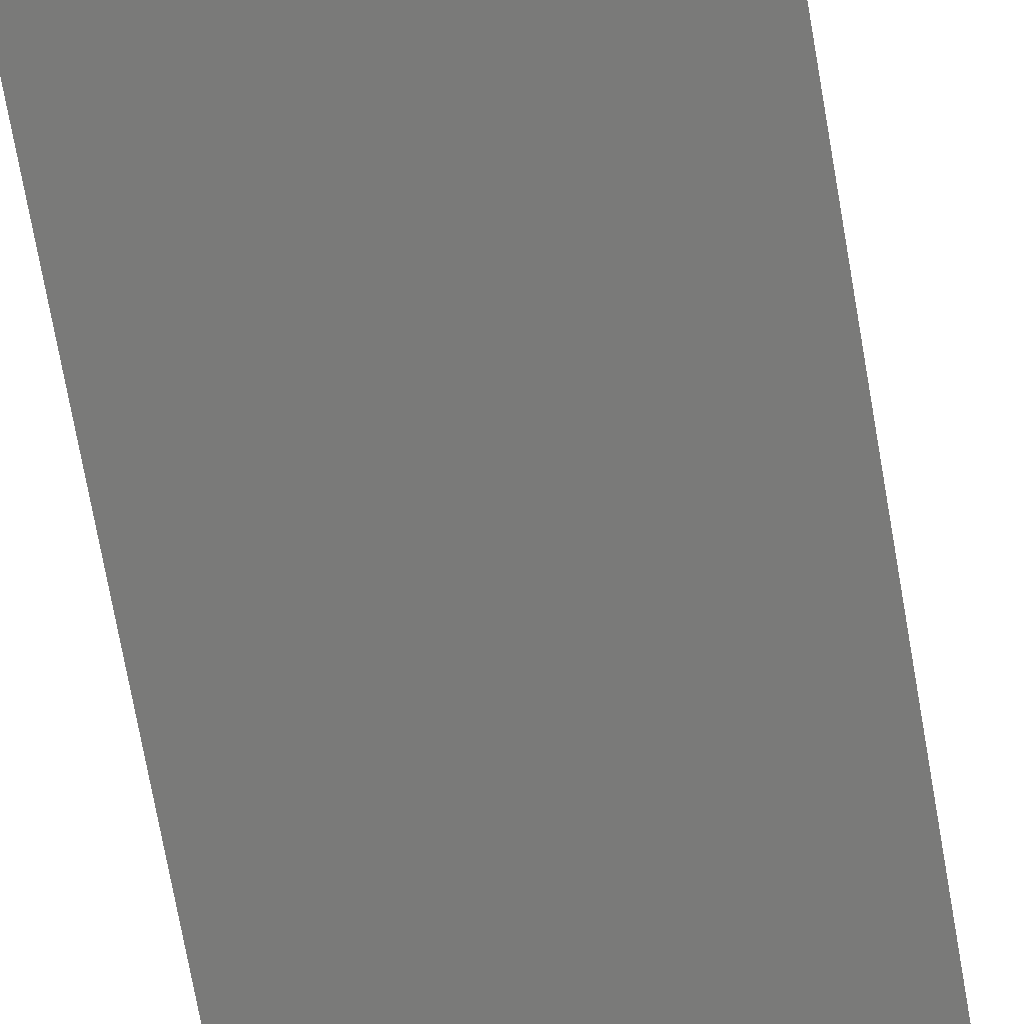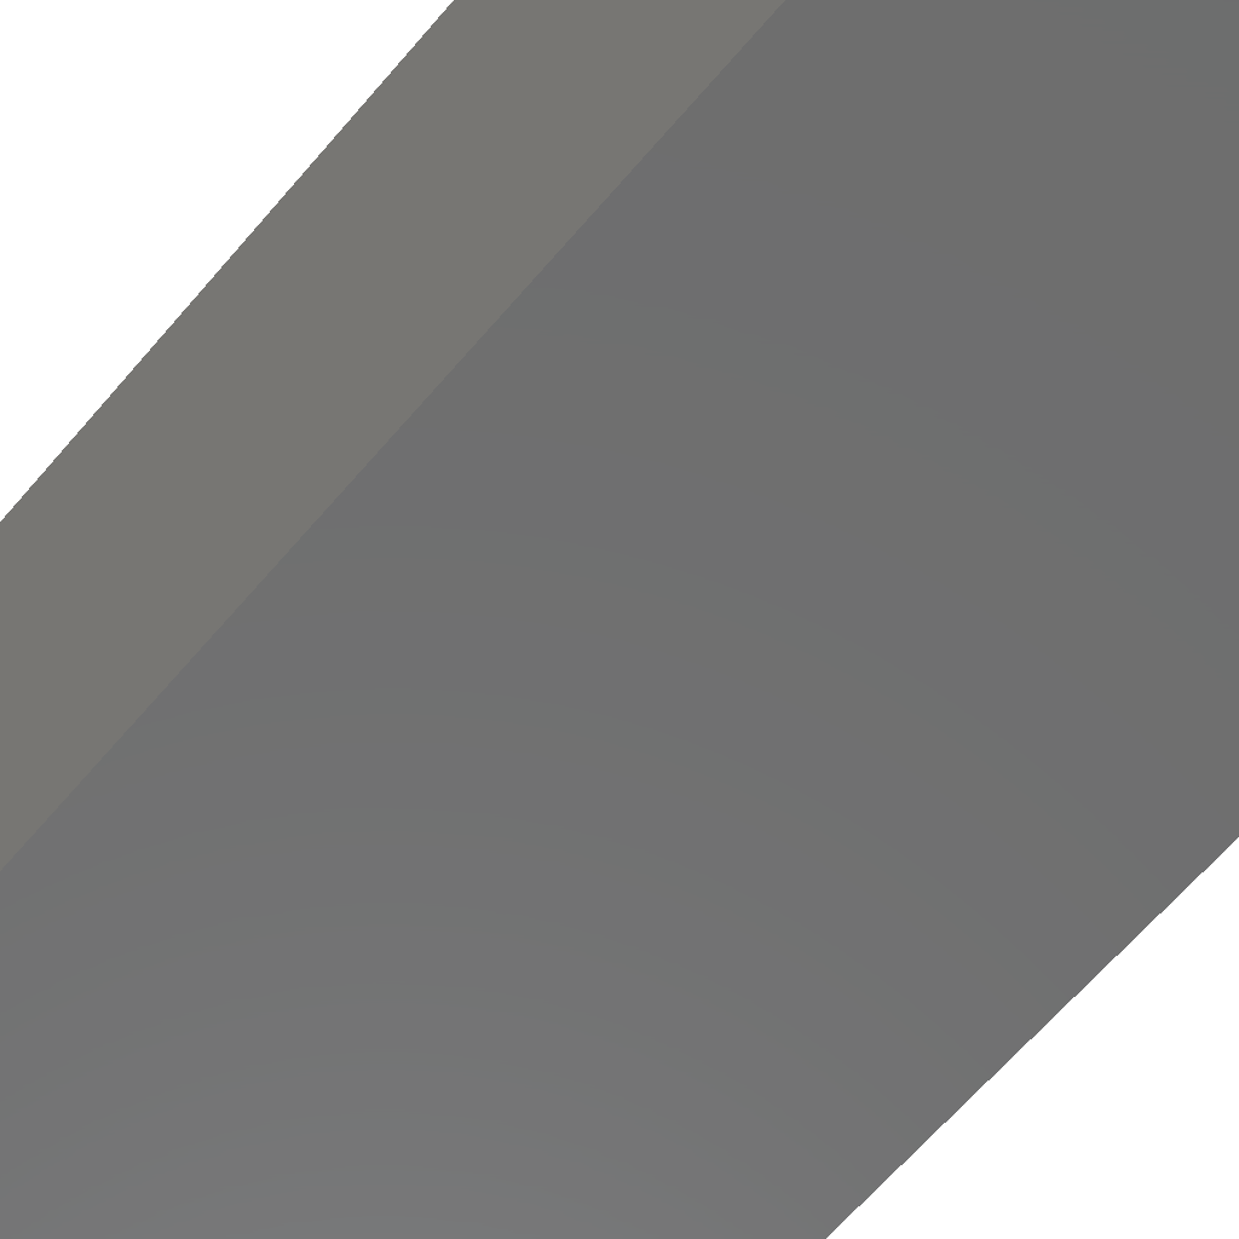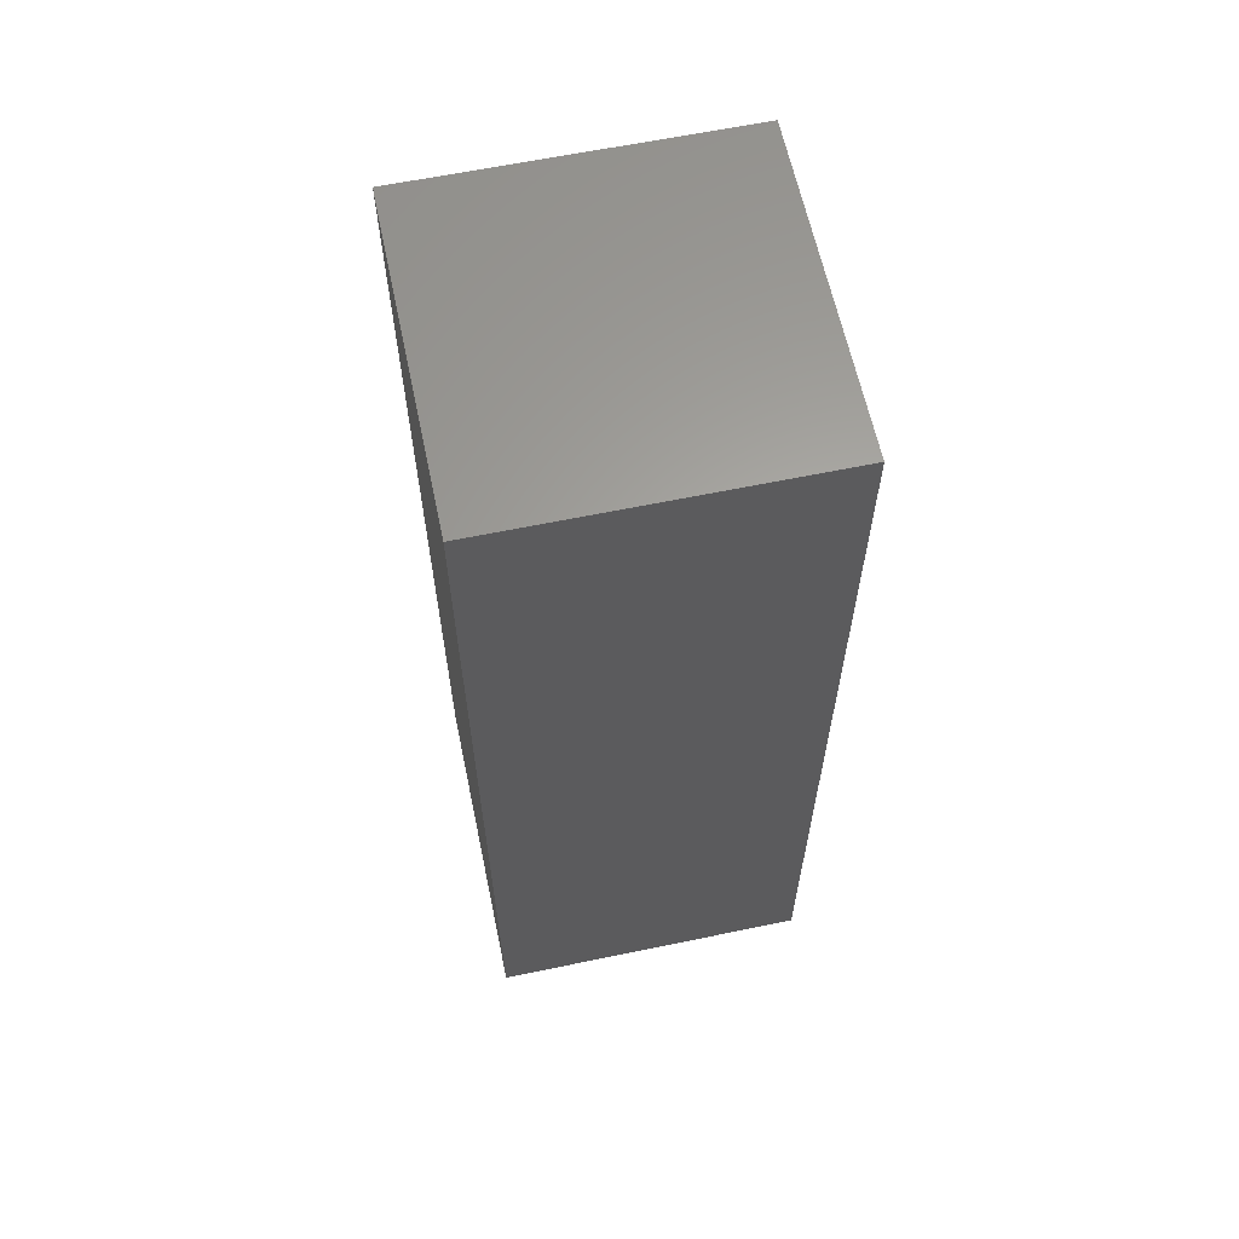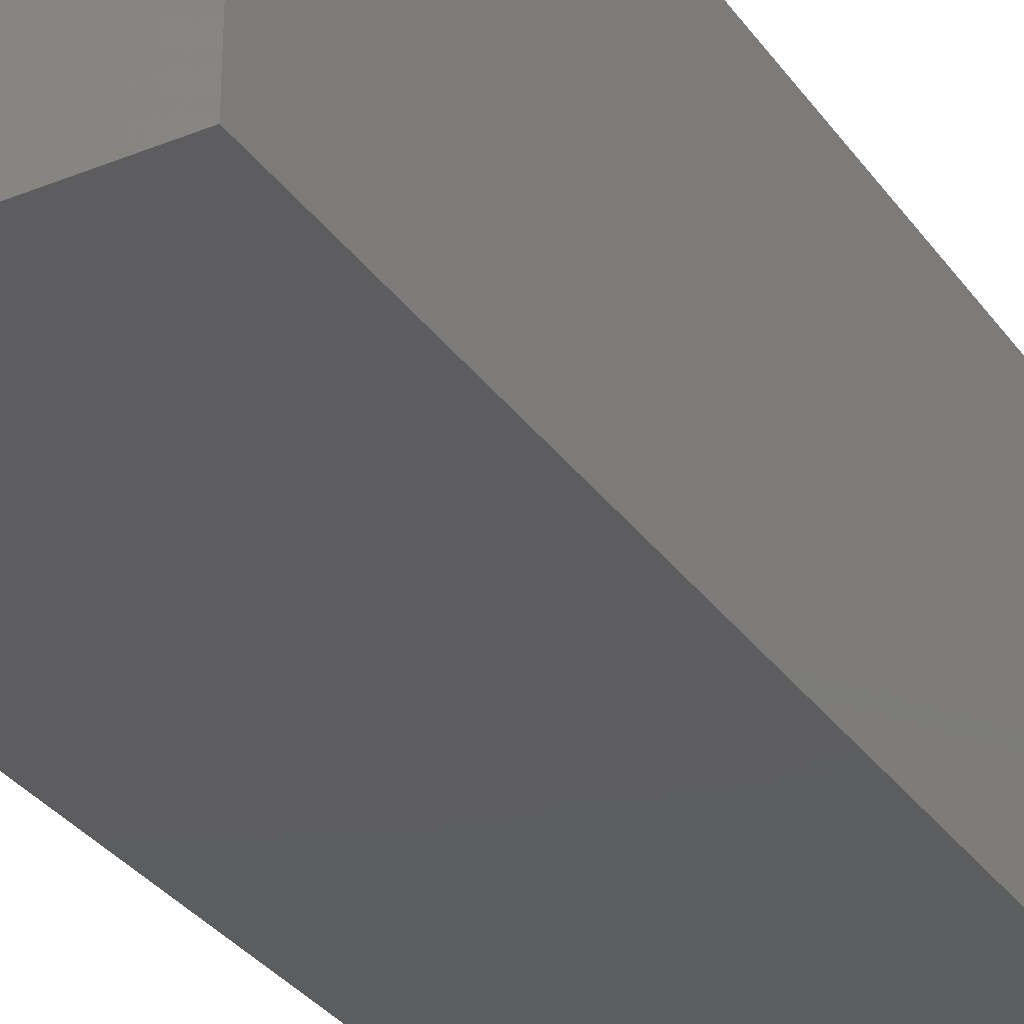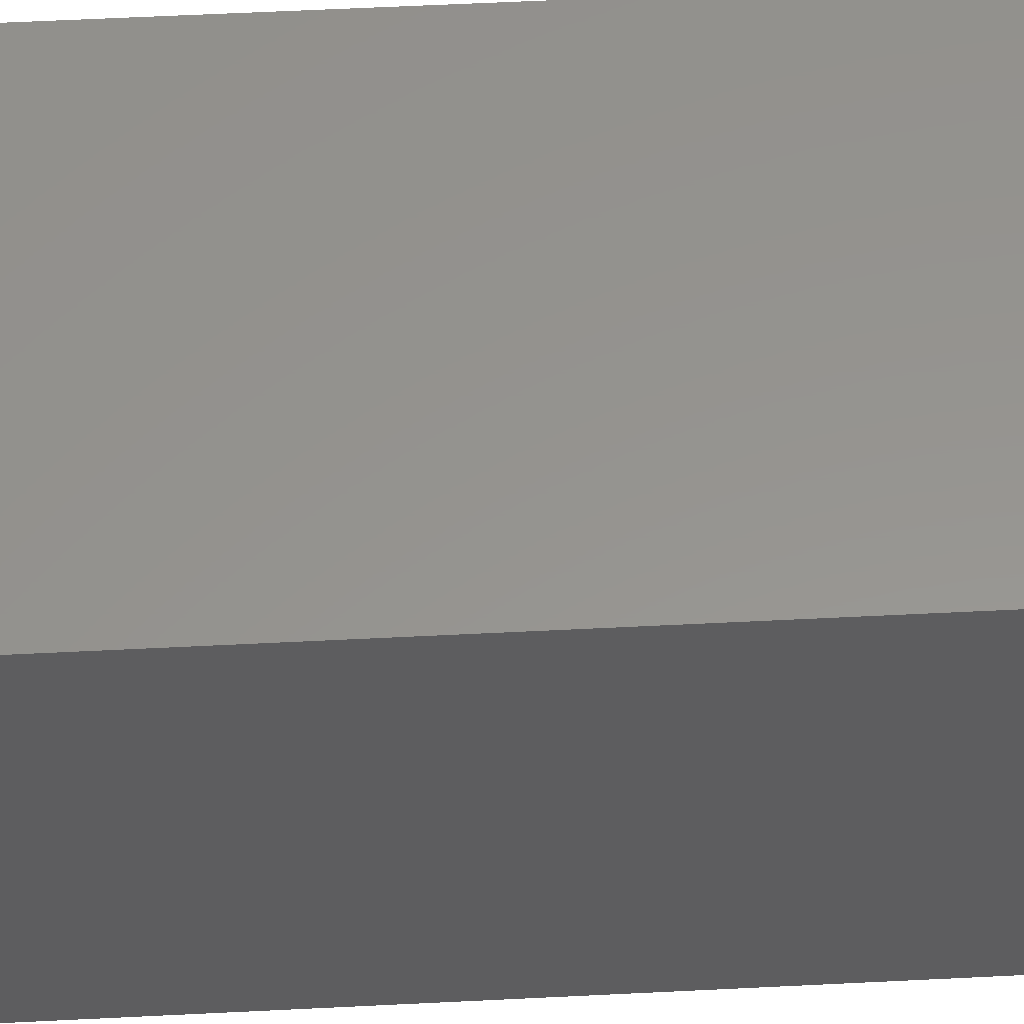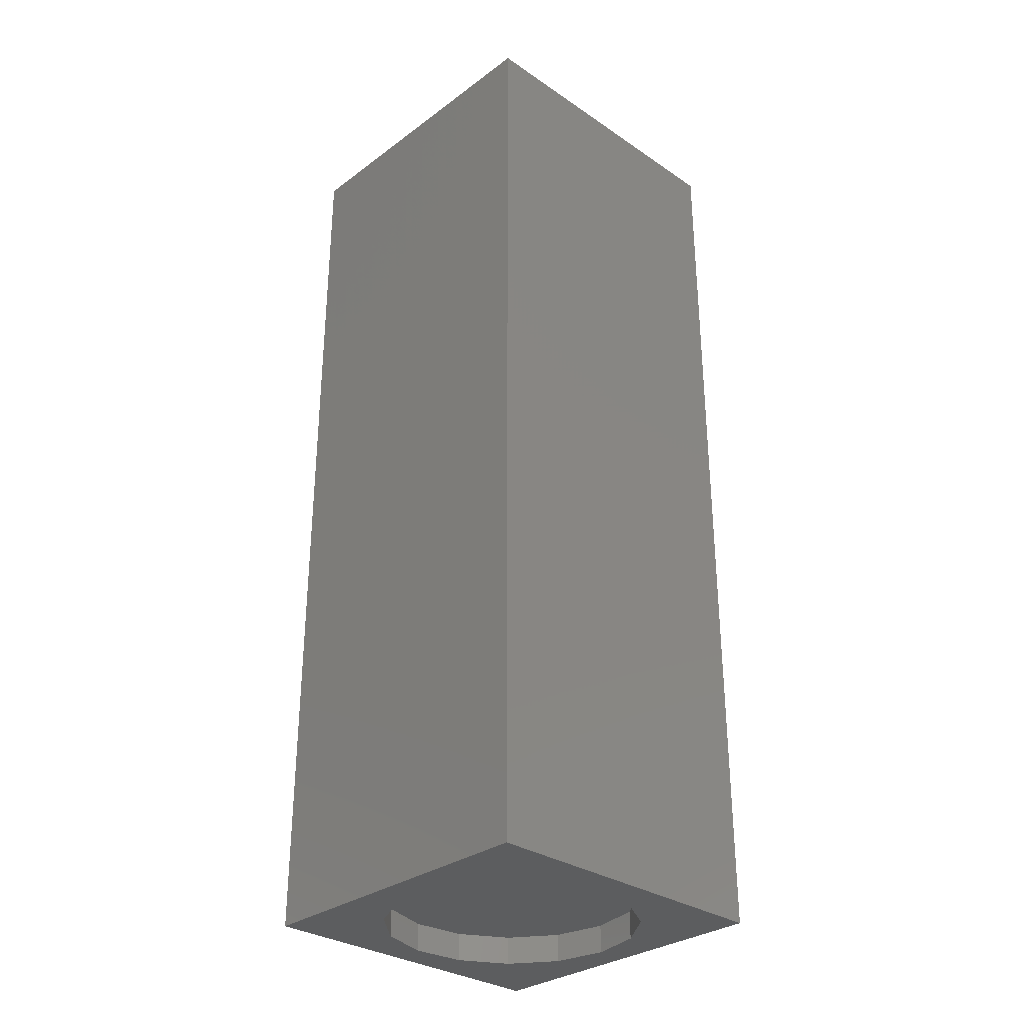
<metadata>
{"format":"stl","ext":"stl","renderer":"f3d","projection":"perspective","resolution":1024,"background":"white","views":[{"elev":-73.0,"azim":10.0,"up":"+Y"},{"elev":-60.0,"azim":-39.2,"up":"+Y"},{"elev":62.4,"azim":-11.9,"up":"+Z"},{"elev":-32.3,"azim":29.6,"up":"+Y"},{"elev":57.1,"azim":-93.0,"up":"+Y"},{"elev":-31.2,"azim":-43.8,"up":"+Z"}]}
</metadata>
<code>
# stl→obj: 38 verts, 72 faces
v 5 0 15
v 5 5 0
v 5 5 15
v 5 0 0
v 0 5 15
v 0 0 15
v 4.5 2.5 0
v 4.327 1.687 0
v 3.838 1.014 0
v 3.118 0.5979 0
v 2.291 0.511 0
v 0.5437 2.084 0
v 0 0 0
v 0.5437 2.916 0
v 0.882 1.324 0
v 1.5 0.7679 0
v 4.327 3.313 0
v 3.838 3.986 0
v 3.118 4.402 0
v 2.291 4.489 0
v 0 5 0
v 1.5 4.232 0
v 0.882 3.676 0
v 0.5437 2.084 0.44
v 0.5437 2.916 0.44
v 3.838 3.986 0.44
v 4.327 3.313 0.44
v 4.5 2.5 0.44
v 3.118 4.402 0.44
v 2.291 4.489 0.44
v 3.118 0.5979 0.44
v 3.838 1.014 0.44
v 1.5 4.232 0.44
v 0.882 3.676 0.44
v 4.327 1.687 0.44
v 2.291 0.511 0.44
v 1.5 0.7679 0.44
v 0.882 1.324 0.44
f 1 2 3
f 2 1 4
f 5 1 3
f 1 5 6
f 4 7 2
f 4 8 7
f 4 9 8
f 4 10 9
f 4 11 10
f 12 13 14
f 15 13 12
f 16 13 15
f 11 13 16
f 13 11 4
f 17 2 7
f 18 2 17
f 19 2 18
f 20 2 19
f 20 21 2
f 22 21 20
f 23 21 22
f 14 21 23
f 21 14 13
f 13 5 21
f 5 13 6
f 2 5 3
f 5 2 21
f 13 1 6
f 1 13 4
f 24 14 25
f 14 24 12
f 17 26 18
f 26 17 27
f 7 27 17
f 27 7 28
f 19 26 29
f 26 19 18
f 20 29 30
f 29 20 19
f 9 31 32
f 31 9 10
f 23 33 34
f 33 23 22
f 25 23 34
f 23 25 14
f 9 35 8
f 35 9 32
f 8 28 7
f 28 8 35
f 22 30 33
f 30 22 20
f 10 36 31
f 36 10 11
f 35 27 28
f 32 27 35
f 32 26 27
f 31 26 32
f 31 29 26
f 36 29 31
f 36 30 29
f 37 30 36
f 37 33 30
f 38 33 37
f 38 34 33
f 24 34 38
f 34 24 25
f 16 38 37
f 38 16 15
f 38 12 24
f 12 38 15
f 11 37 36
f 37 11 16

</code>
